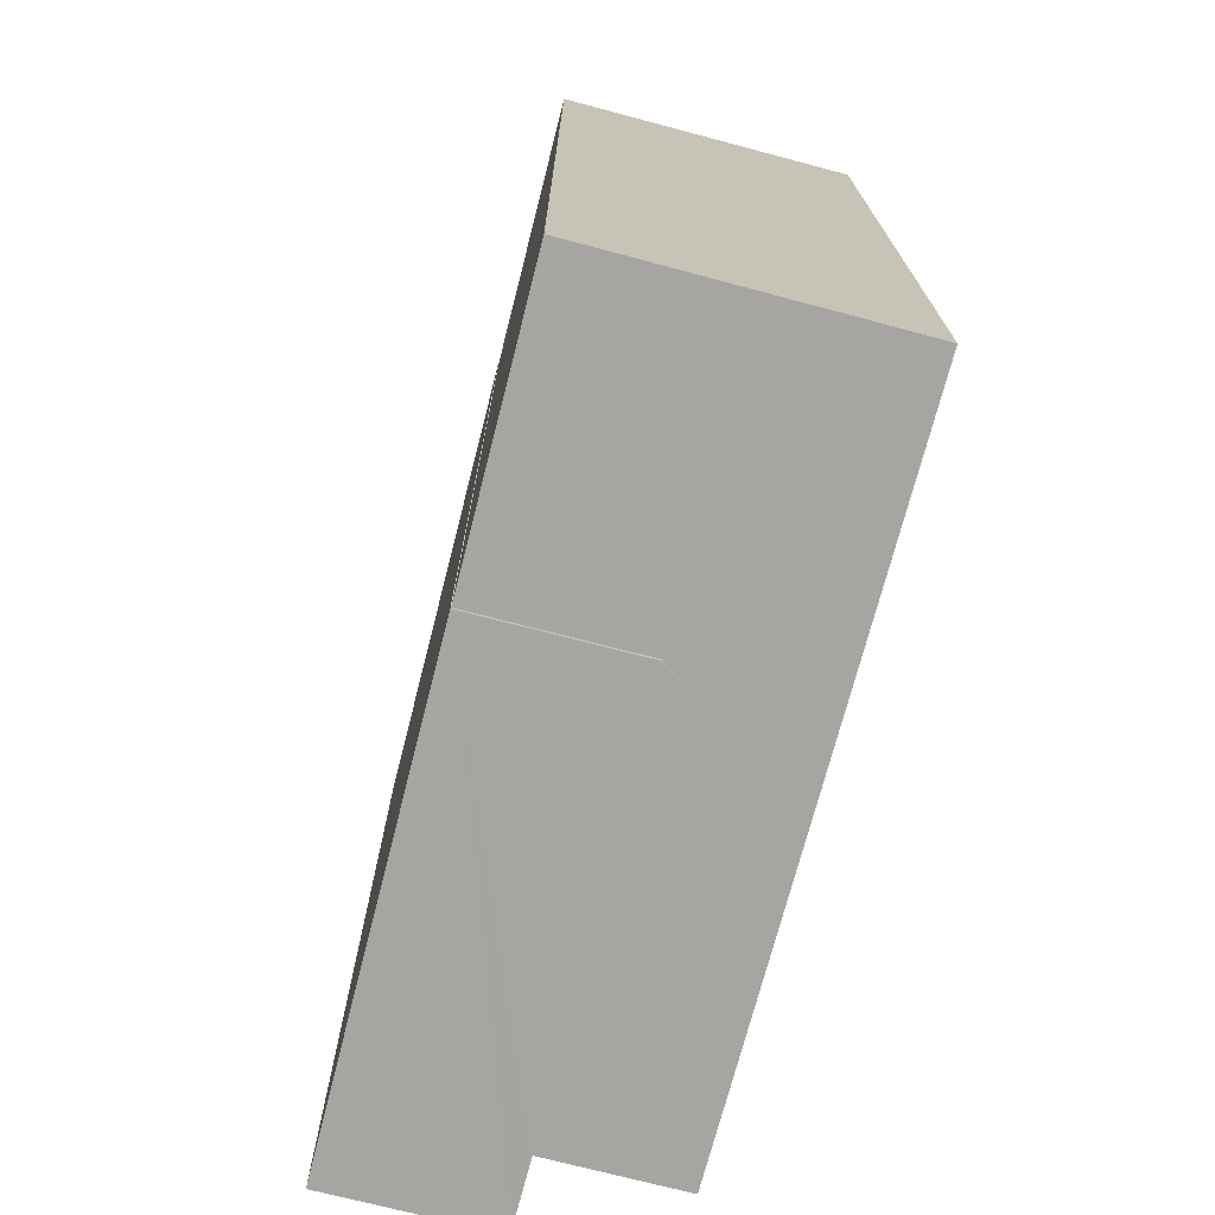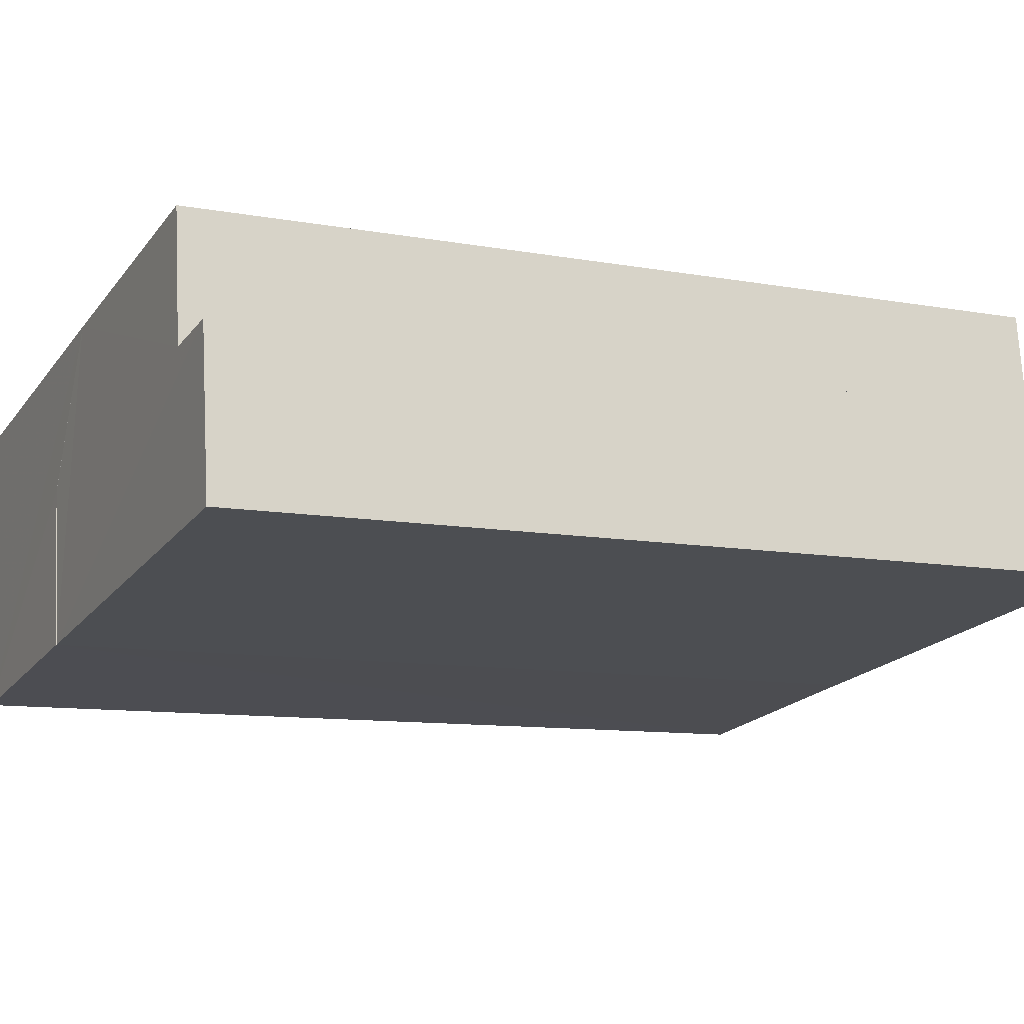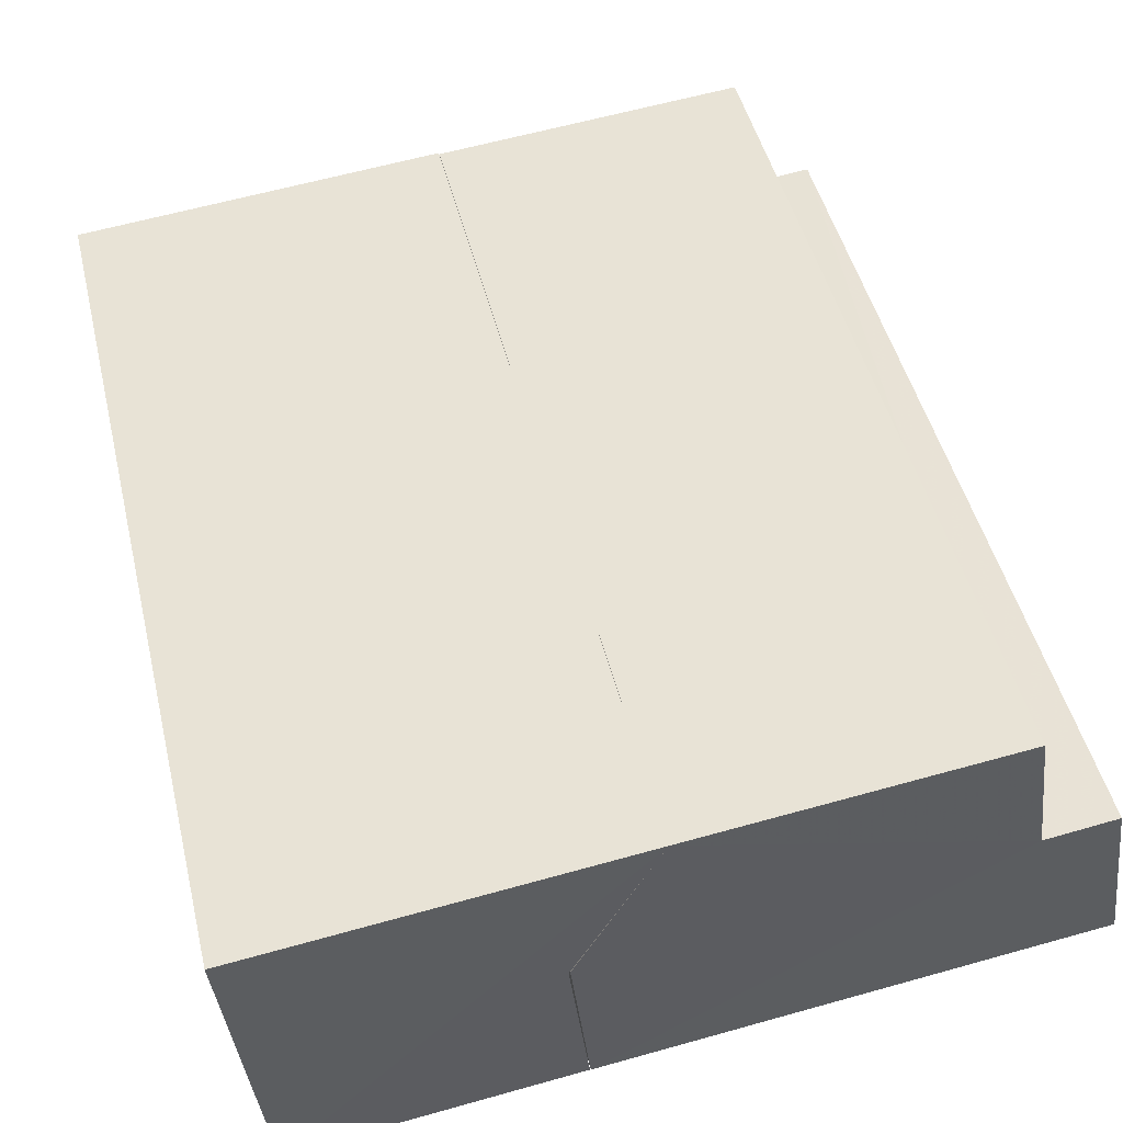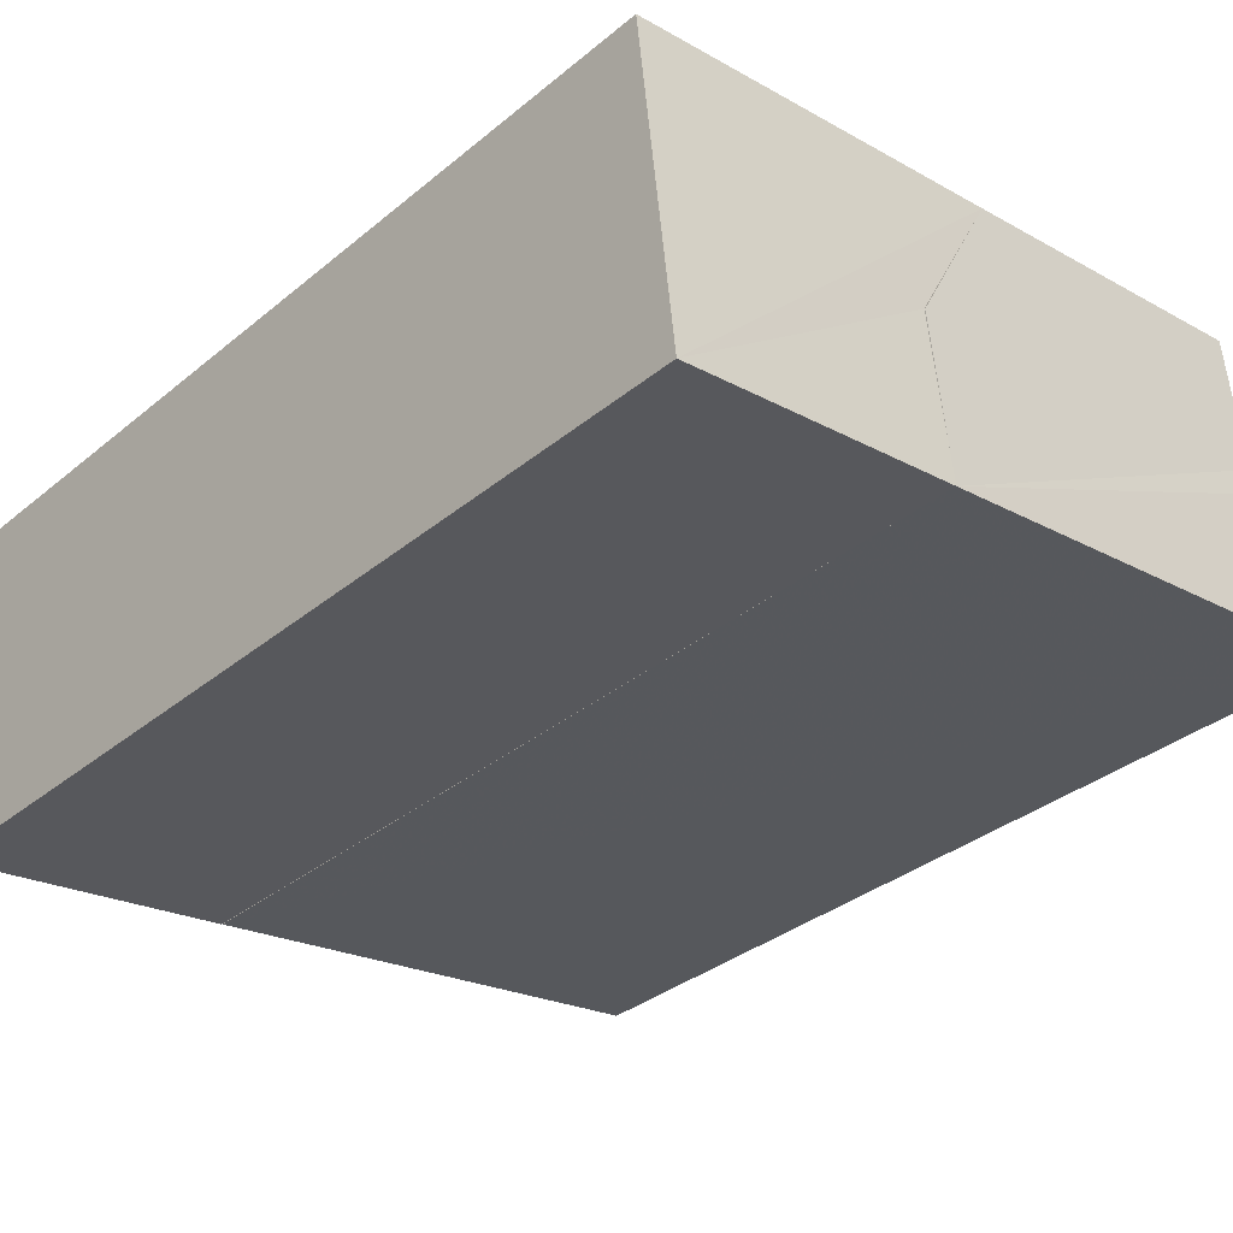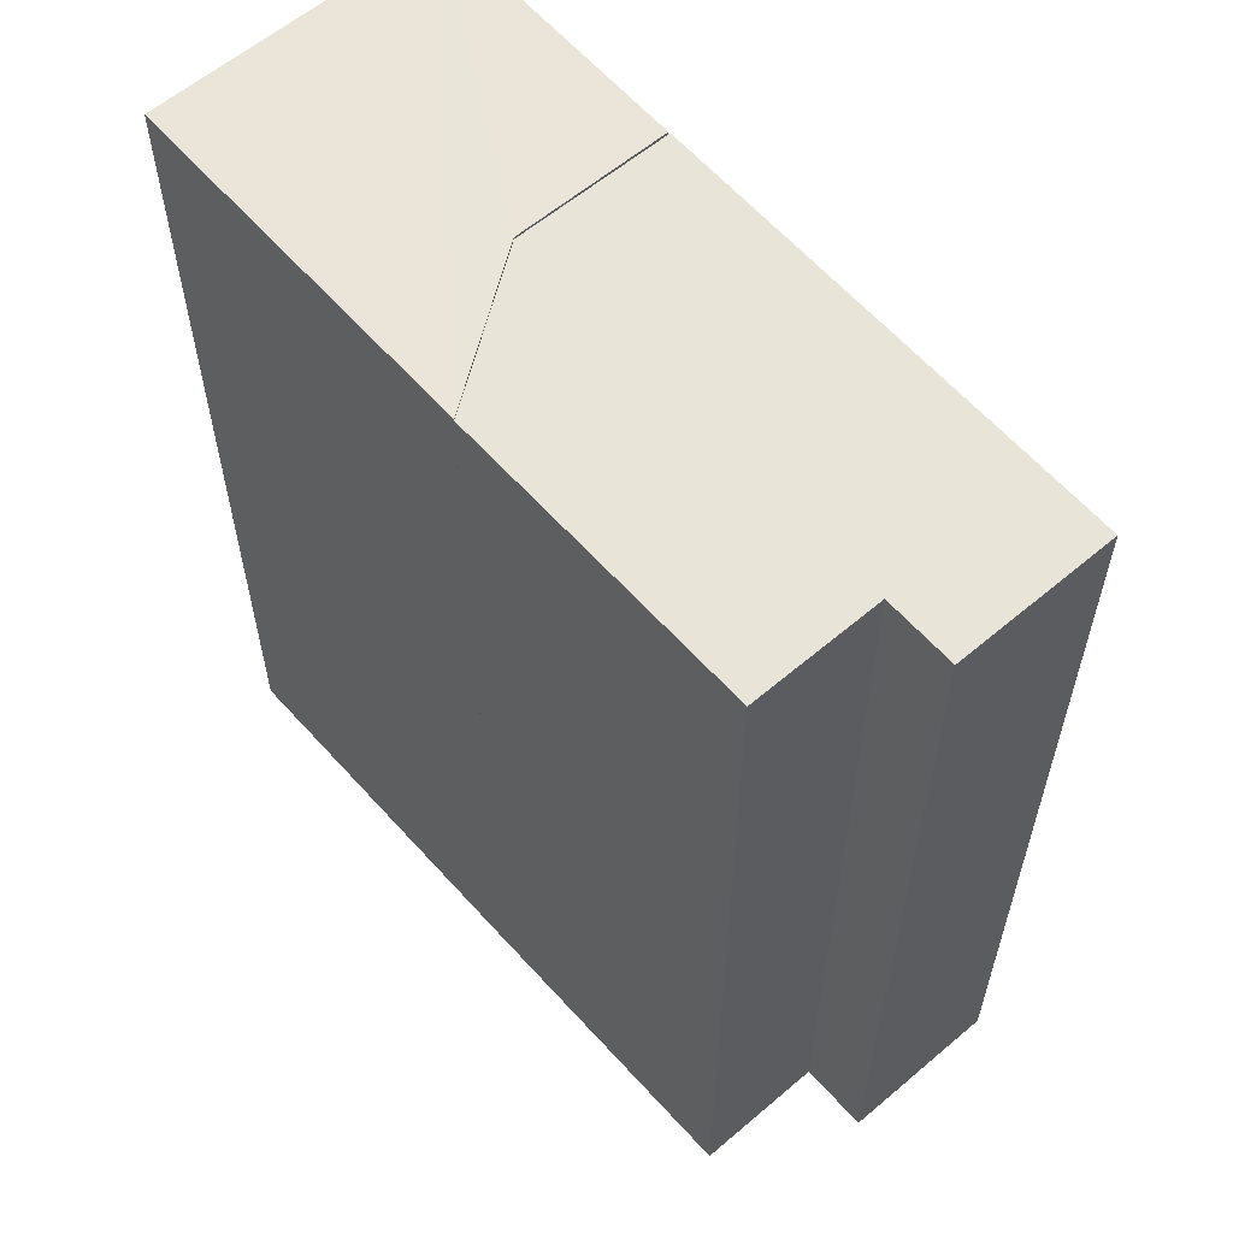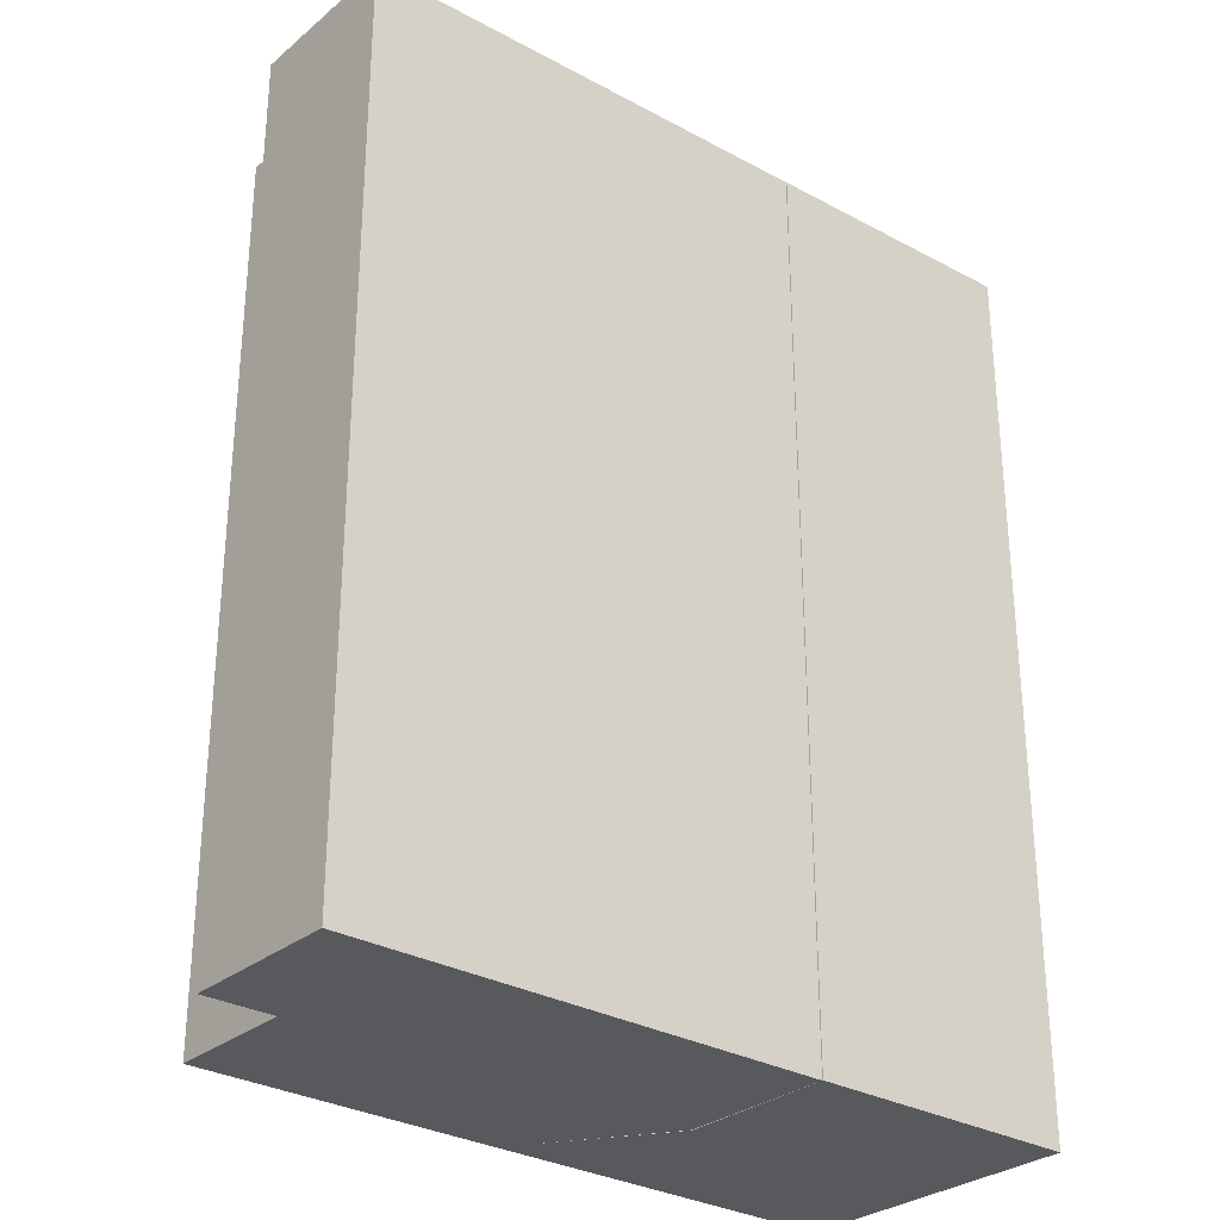
<metadata>
{"format":"obj","ext":"obj","renderer":"f3d","projection":"perspective","resolution":1024,"background":"white","views":[{"elev":-73.6,"azim":68.5,"up":"+Z"},{"elev":-10.2,"azim":-115.0,"up":"+Y"},{"elev":47.1,"azim":166.5,"up":"+Y"},{"elev":-34.2,"azim":137.8,"up":"+Y"},{"elev":59.1,"azim":-138.2,"up":"+Z"},{"elev":-29.7,"azim":-46.9,"up":"+Z"}]}
</metadata>
<code>
v 1.744e+05 1.742e+05 17.01
v 1.744e+05 1.742e+05 0
v 1.744e+05 1.742e+05 17.01
v 1.744e+05 1.742e+05 0
v 1.744e+05 1.742e+05 16.86
v 1.744e+05 1.742e+05 0
v 1.744e+05 1.742e+05 16.87
v 1.744e+05 1.742e+05 0
v 1.744e+05 1.742e+05 16.82
v 1.744e+05 1.742e+05 0
v 1.744e+05 1.742e+05 17.01
v 1.744e+05 1.742e+05 0
v 1.744e+05 1.742e+05 17.01
v 1.744e+05 1.742e+05 17.01
v 1.744e+05 1.742e+05 0
v 1.744e+05 1.742e+05 0
v 1.744e+05 1.742e+05 17.01
v 1.744e+05 1.742e+05 16.86
v 1.744e+05 1.742e+05 0
v 1.744e+05 1.742e+05 0
v 1.744e+05 1.742e+05 16.86
v 1.744e+05 1.742e+05 16.87
v 1.744e+05 1.742e+05 0
v 1.744e+05 1.742e+05 0
v 1.744e+05 1.742e+05 16.87
v 1.744e+05 1.742e+05 16.82
v 1.744e+05 1.742e+05 0
v 1.744e+05 1.742e+05 0
v 1.744e+05 1.742e+05 16.82
v 1.744e+05 1.742e+05 17.01
v 1.744e+05 1.742e+05 0
v 1.744e+05 1.742e+05 0
v 1.744e+05 1.742e+05 16.64
v 1.744e+05 1.742e+05 0
v 1.744e+05 1.742e+05 16.62
v 1.744e+05 1.742e+05 0
v 1.744e+05 1.742e+05 16.65
v 1.744e+05 1.742e+05 0
v 1.744e+05 1.742e+05 16.64
v 1.744e+05 1.742e+05 0
v 1.744e+05 1.742e+05 16.79
v 1.744e+05 1.742e+05 0
v 1.744e+05 1.742e+05 16.84
v 1.744e+05 1.742e+05 0
v 1.744e+05 1.742e+05 16.86
v 1.744e+05 1.742e+05 0
v 1.744e+05 1.742e+05 16.64
v 1.744e+05 1.742e+05 0
v 1.744e+05 1.742e+05 16.64
v 1.744e+05 1.742e+05 16.62
v 1.744e+05 1.742e+05 0
v 1.744e+05 1.742e+05 0
v 1.744e+05 1.742e+05 16.62
v 1.744e+05 1.742e+05 16.65
v 1.744e+05 1.742e+05 0
v 1.744e+05 1.742e+05 0
v 1.744e+05 1.742e+05 16.65
v 1.744e+05 1.742e+05 16.64
v 1.744e+05 1.742e+05 0
v 1.744e+05 1.742e+05 0
v 1.744e+05 1.742e+05 16.64
v 1.744e+05 1.742e+05 16.79
v 1.744e+05 1.742e+05 0
v 1.744e+05 1.742e+05 0
v 1.744e+05 1.742e+05 16.79
v 1.744e+05 1.742e+05 16.84
v 1.744e+05 1.742e+05 0
v 1.744e+05 1.742e+05 0
v 1.744e+05 1.742e+05 16.84
v 1.744e+05 1.742e+05 16.86
v 1.744e+05 1.742e+05 0
v 1.744e+05 1.742e+05 0
v 1.744e+05 1.742e+05 16.86
v 1.744e+05 1.742e+05 16.64
v 1.744e+05 1.742e+05 0
v 1.744e+05 1.742e+05 0
f 3 11 9
f 7 5 3
f 3 9 7
f 10 12 4
f 4 6 8
f 8 10 4
f 13 14 15
f 13 15 16
f 17 18 19
f 17 19 20
f 21 22 23
f 21 23 24
f 25 26 27
f 25 27 28
f 29 30 31
f 29 31 32
f 35 47 45
f 45 43 41
f 41 39 37
f 37 35 45
f 45 41 37
f 46 48 36
f 42 44 46
f 38 40 42
f 46 36 38
f 38 42 46
f 49 50 51
f 49 51 52
f 53 54 55
f 53 55 56
f 57 58 59
f 57 59 60
f 61 62 63
f 61 63 64
f 65 66 67
f 65 67 68
f 69 70 71
f 69 71 72
f 73 74 75
f 73 75 76

</code>
